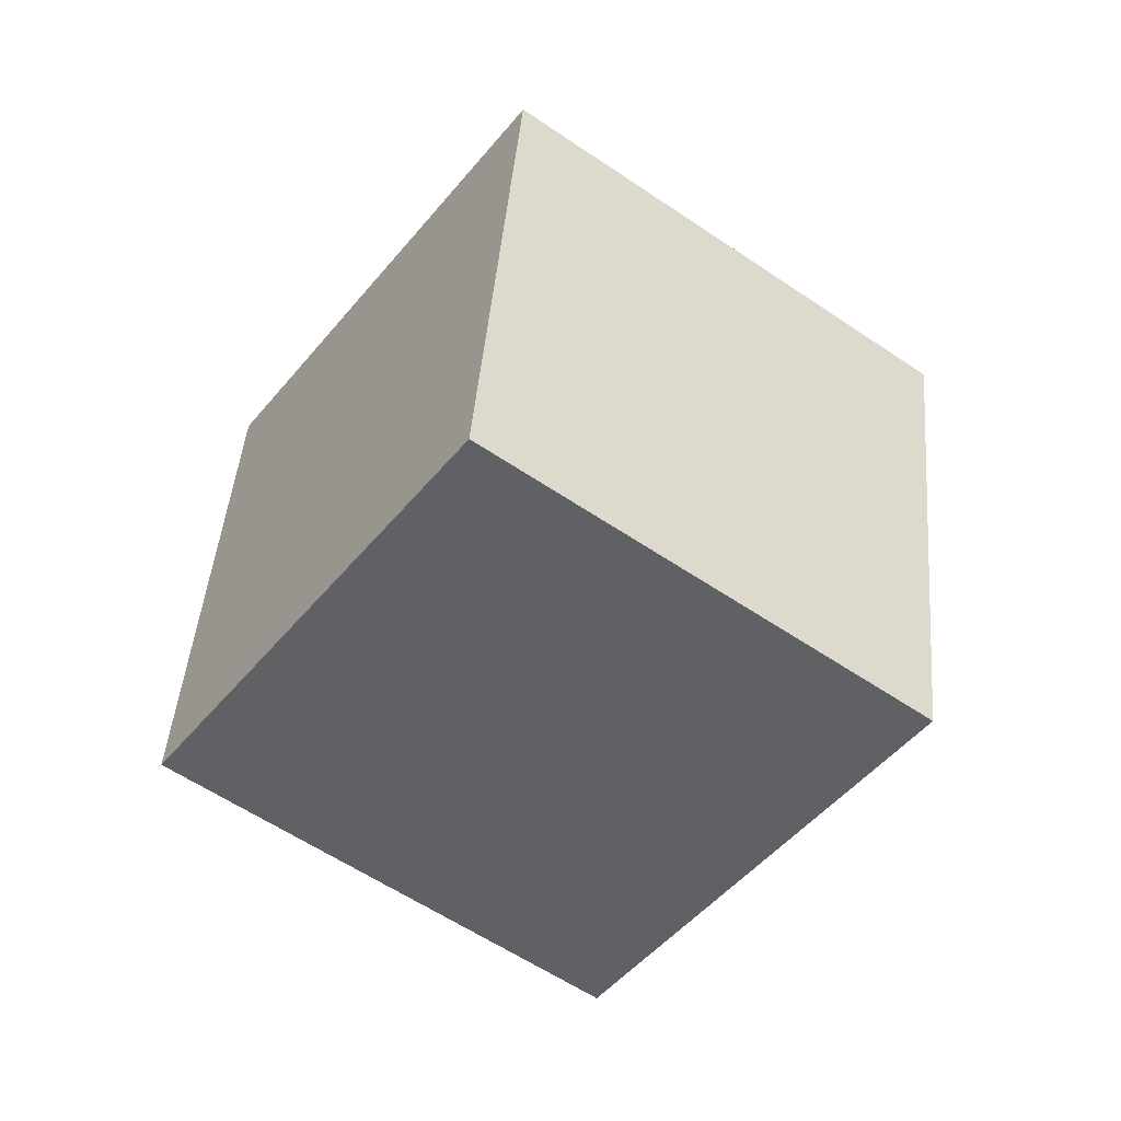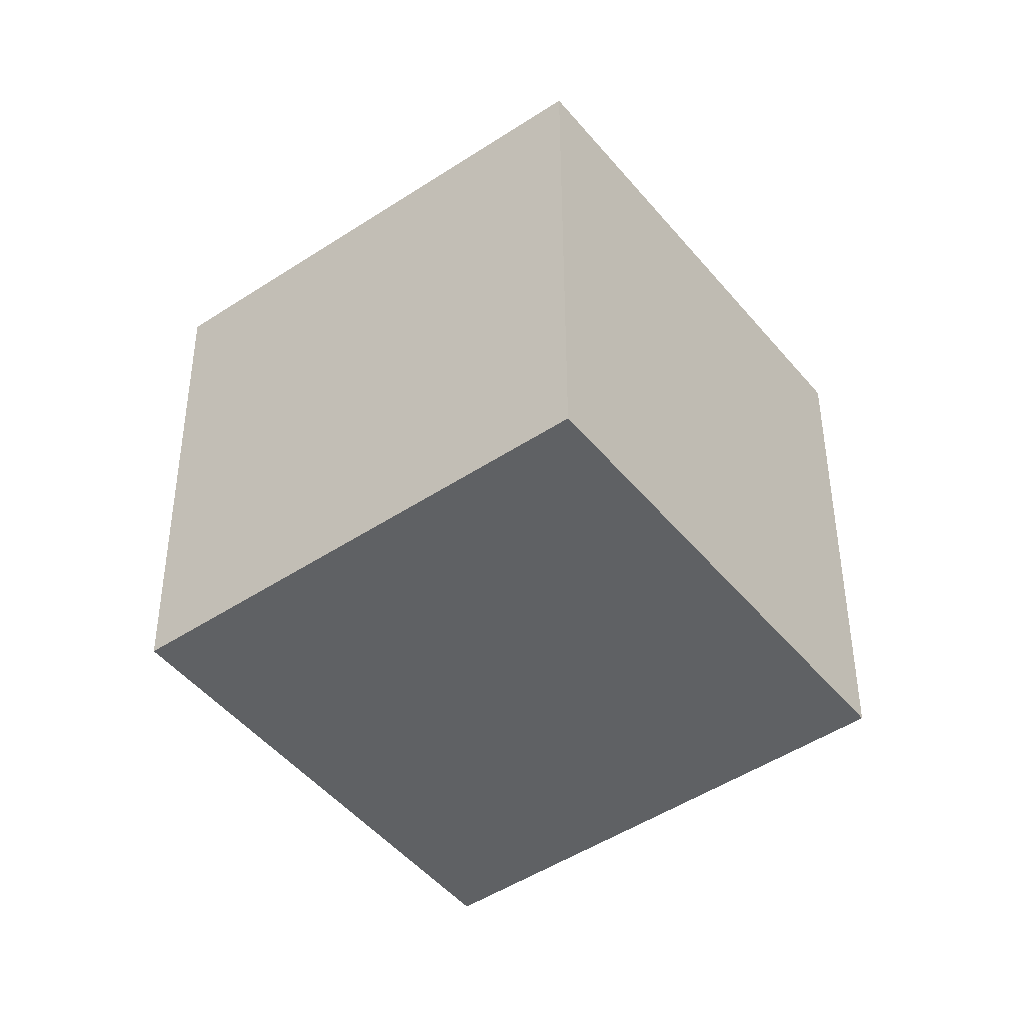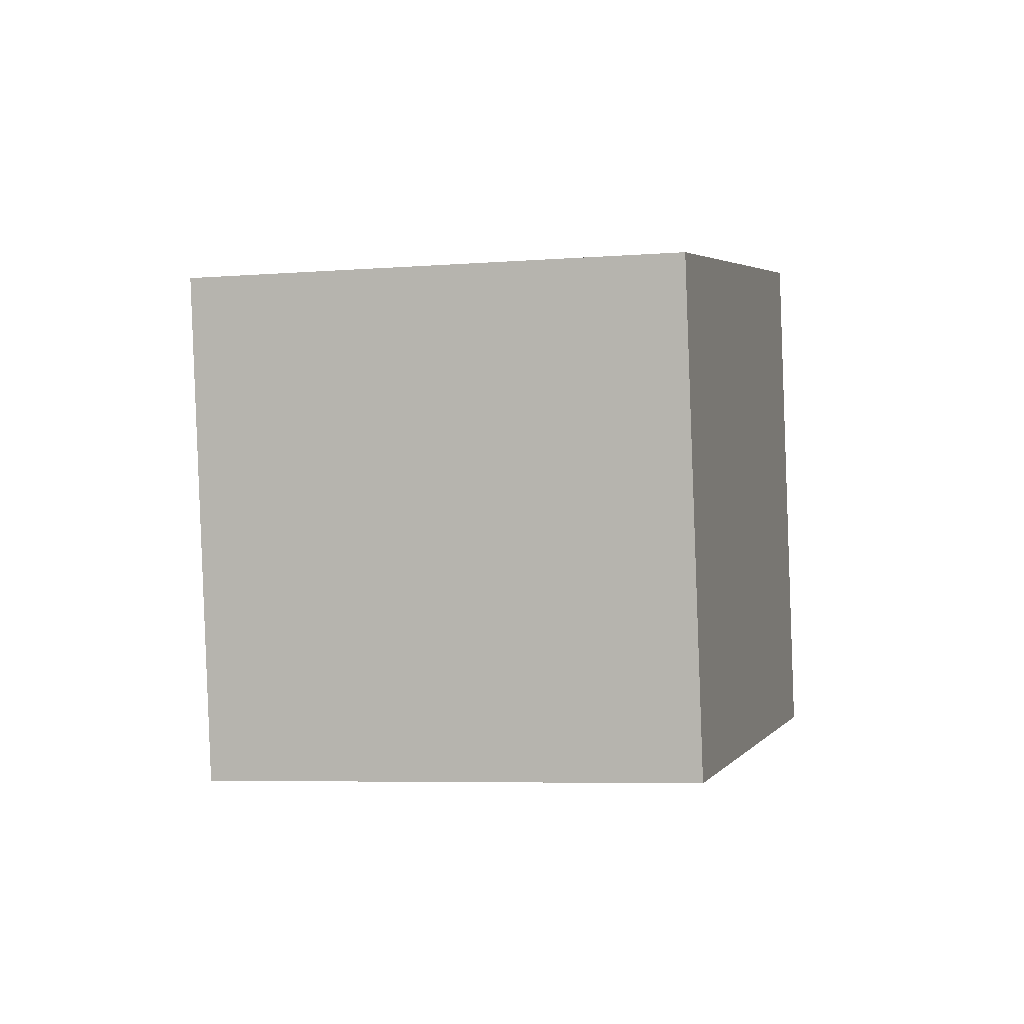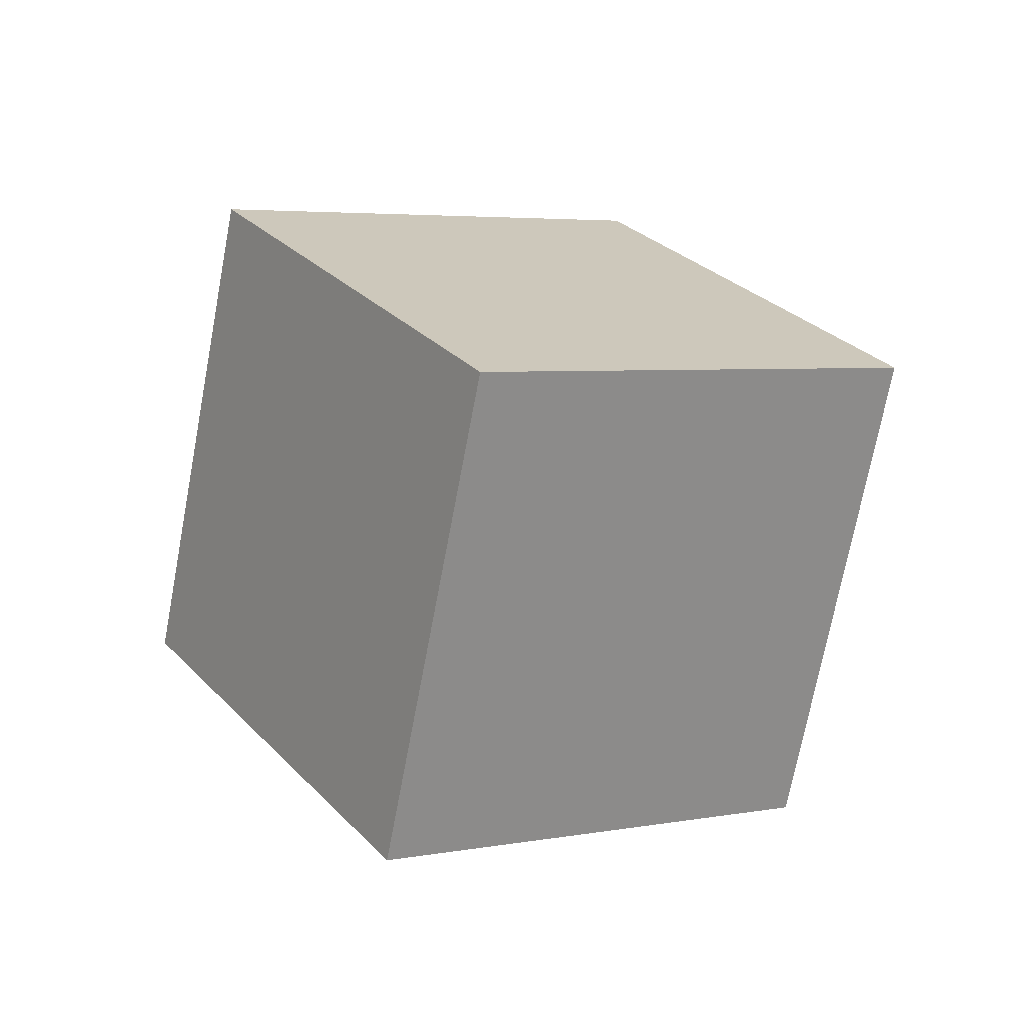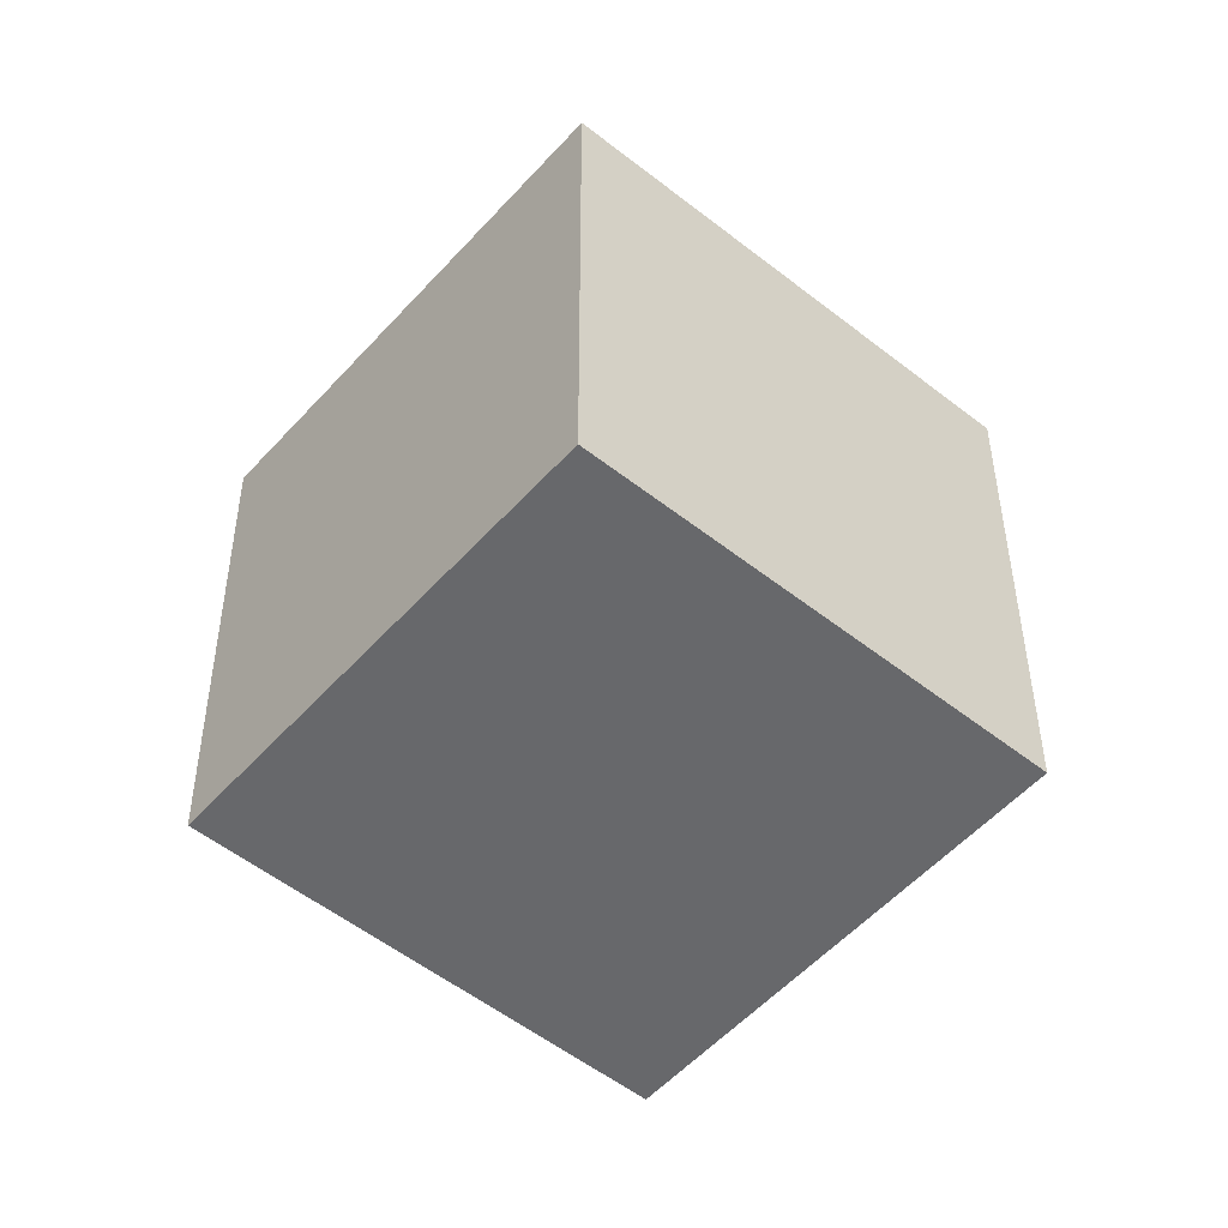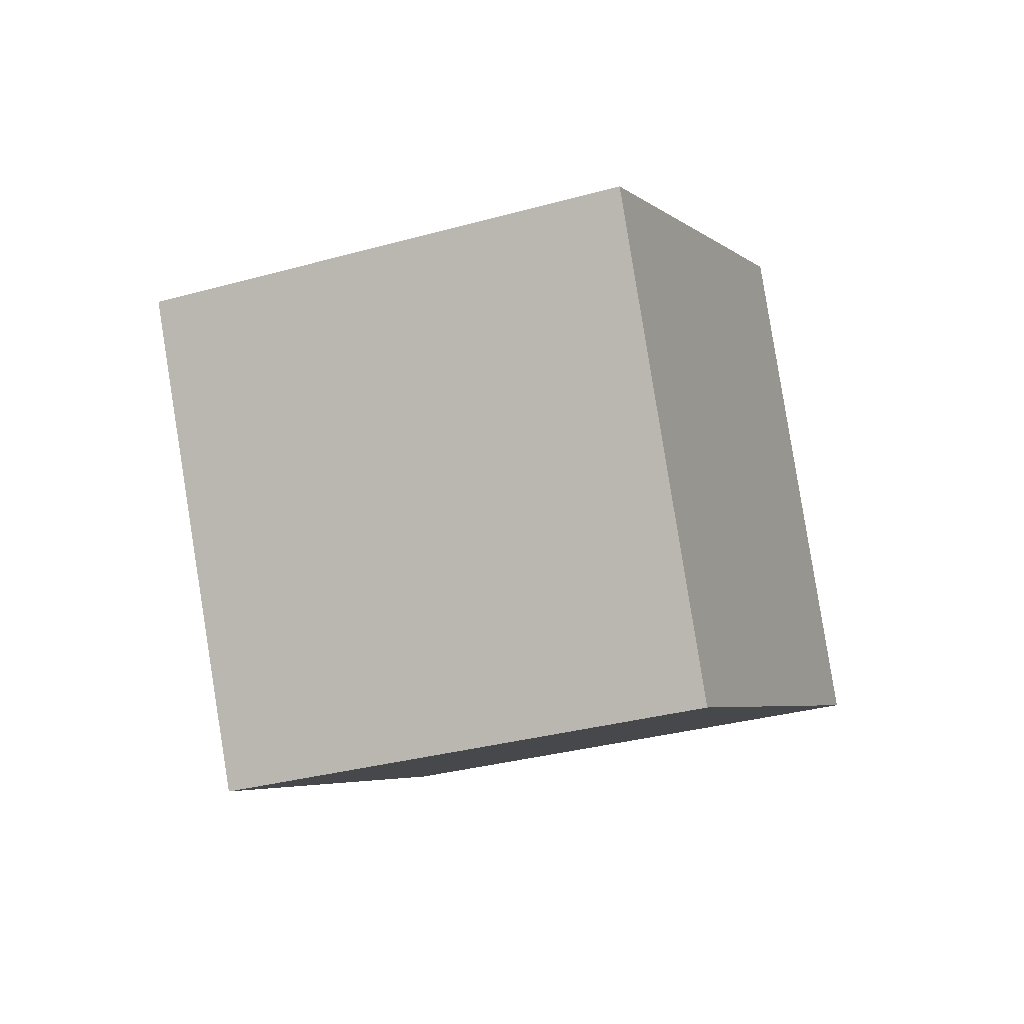
<metadata>
{"format":"obj","ext":"obj","renderer":"f3d","projection":"perspective","resolution":1024,"background":"white","views":[{"elev":29.7,"azim":142.8,"up":"+Z"},{"elev":54.9,"azim":-42.0,"up":"+Z"},{"elev":-51.6,"azim":59.4,"up":"+Z"},{"elev":-17.2,"azim":-164.1,"up":"+Z"},{"elev":-9.4,"azim":-73.0,"up":"+Y"},{"elev":-60.9,"azim":68.0,"up":"+Z"}]}
</metadata>
<code>
o Cube.1035_Cube.025
v -22.57 6.304 2.22
v -22.3 6.61 2.135
v -22.71 6.523 2.548
v -22.44 6.829 2.464
v -22.86 6.49 1.974
v -22.58 6.796 1.889
v -23 6.708 2.302
v -22.72 7.014 2.217
f 2 3 1
f 4 7 3
f 8 5 7
f 6 1 5
f 7 1 3
f 4 6 8
f 2 4 3
f 4 8 7
f 8 6 5
f 6 2 1
f 7 5 1
f 4 2 6

</code>
